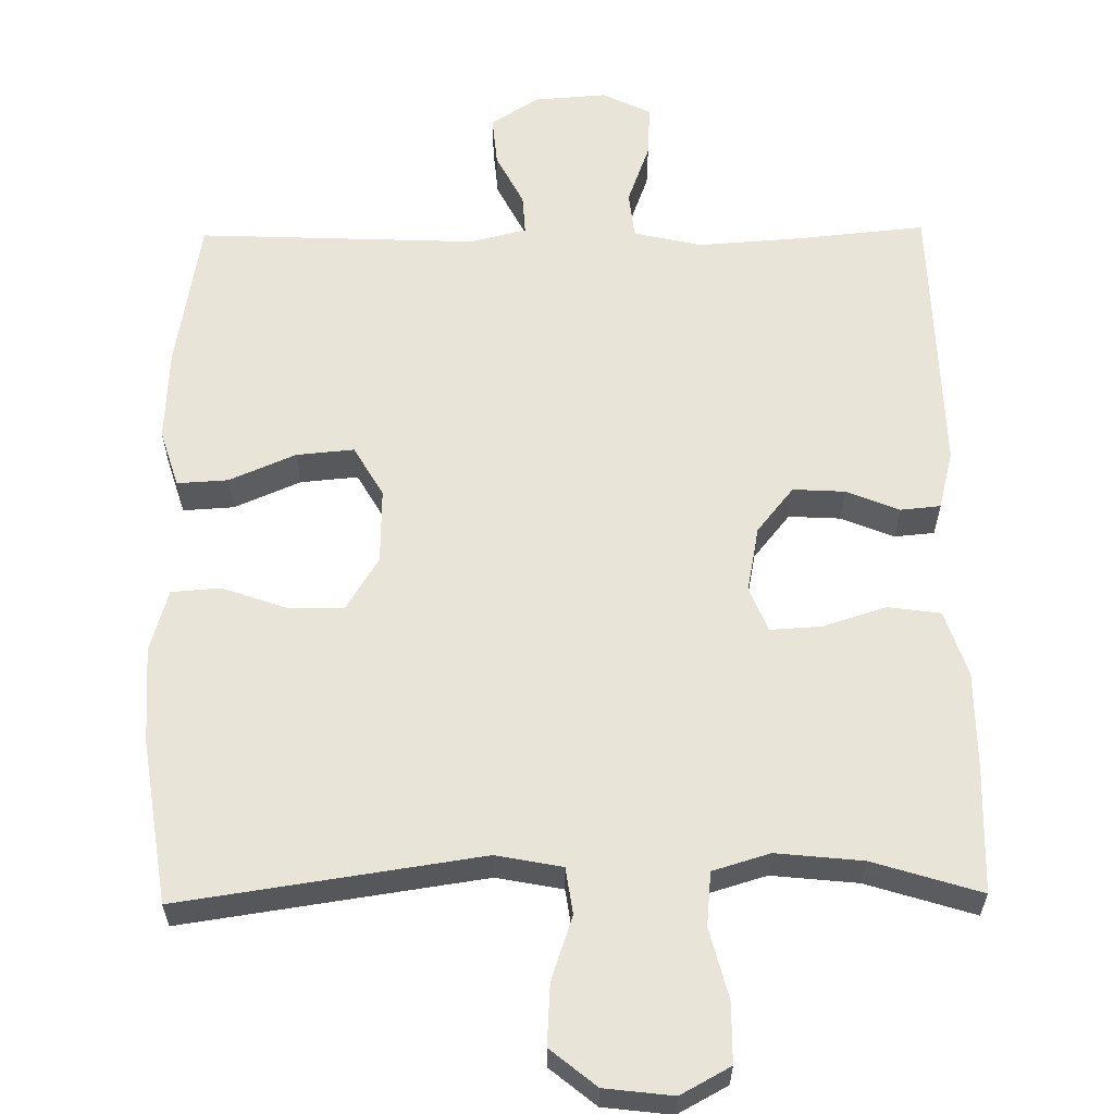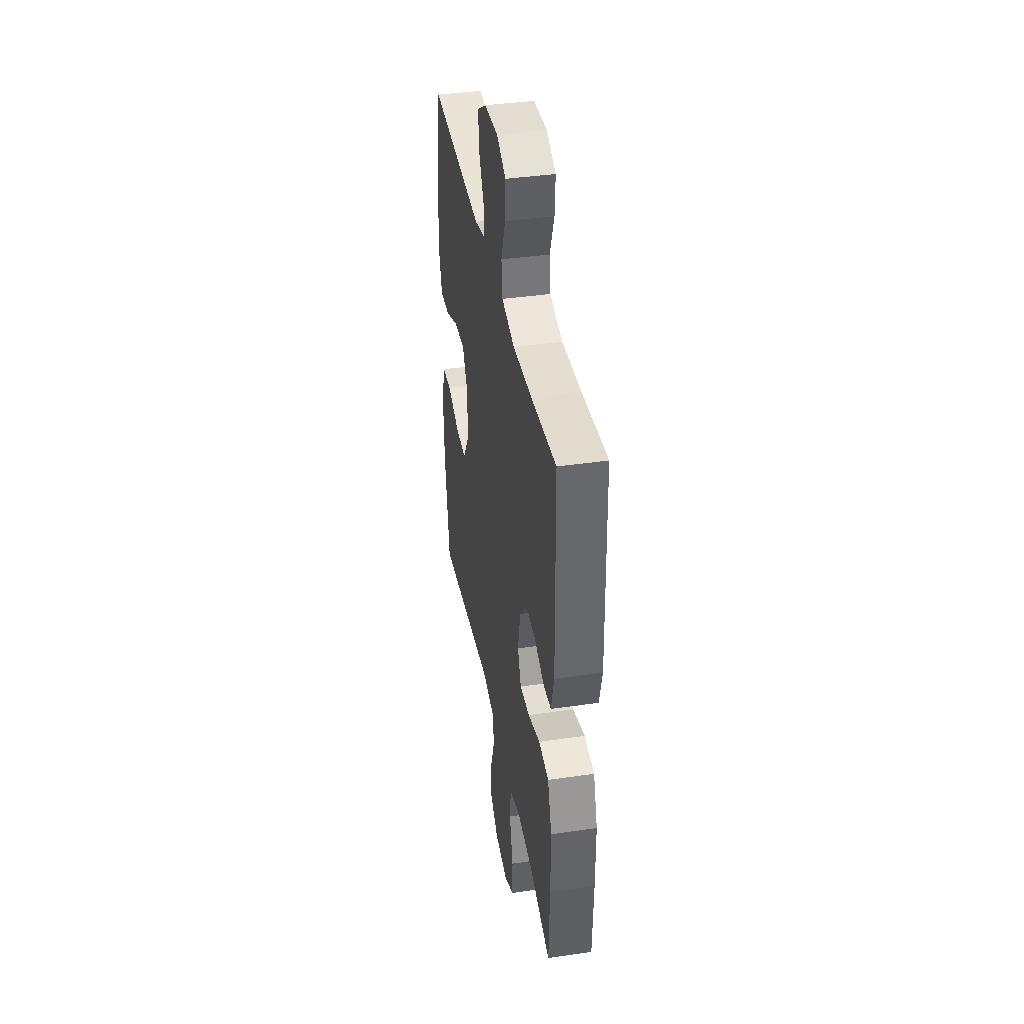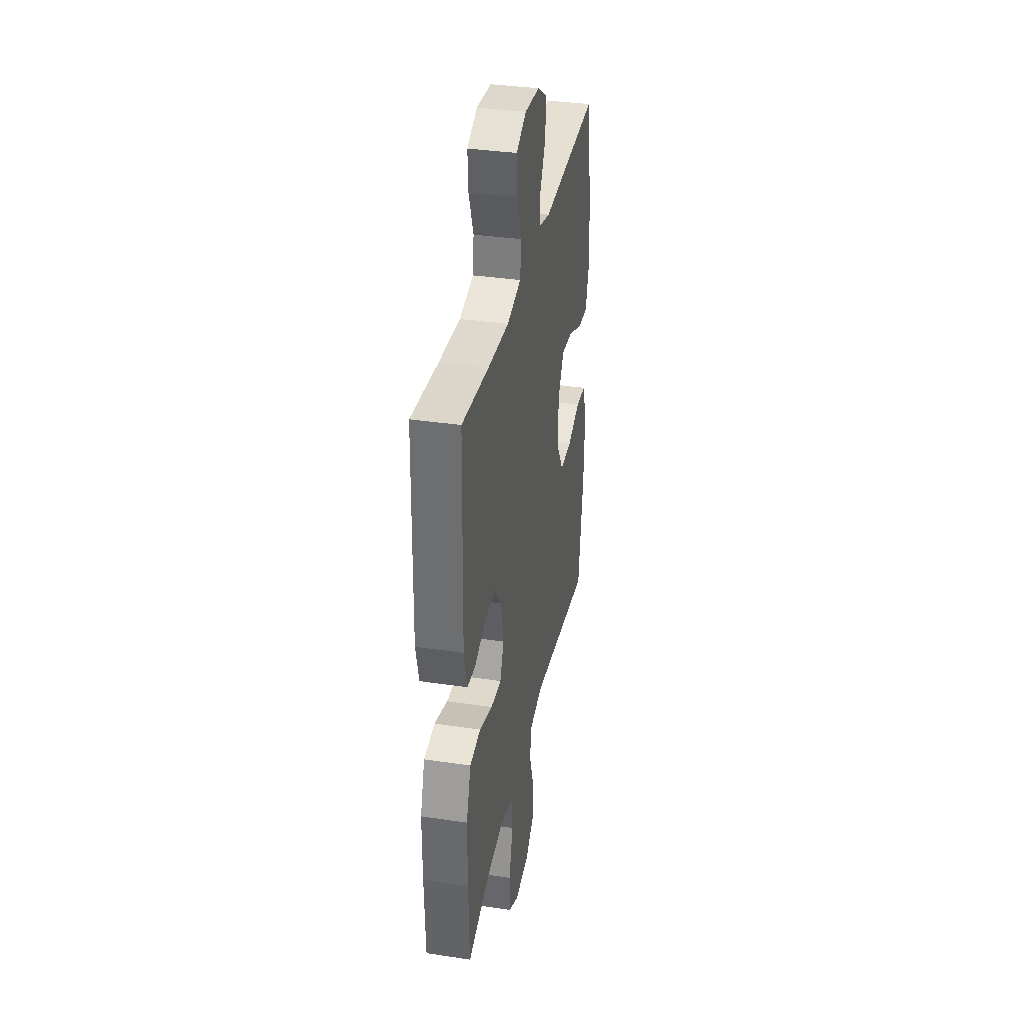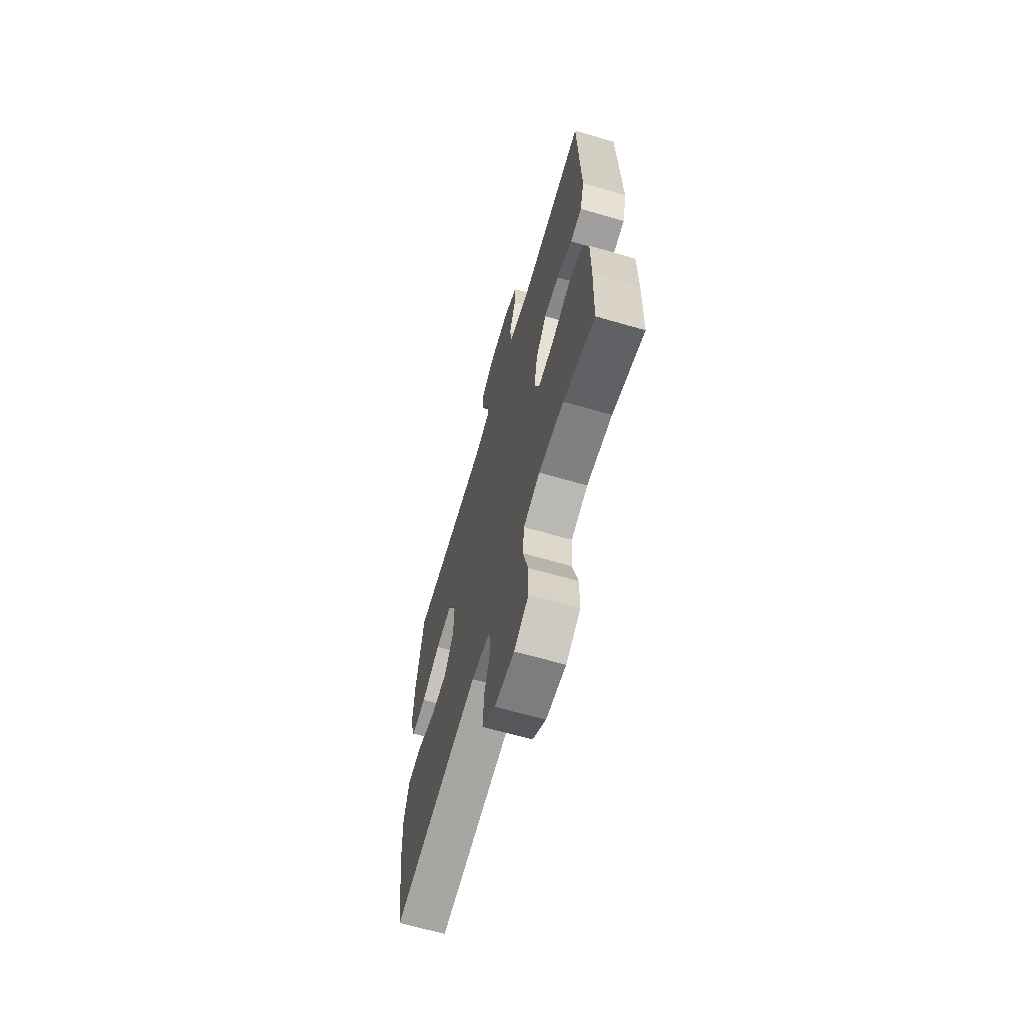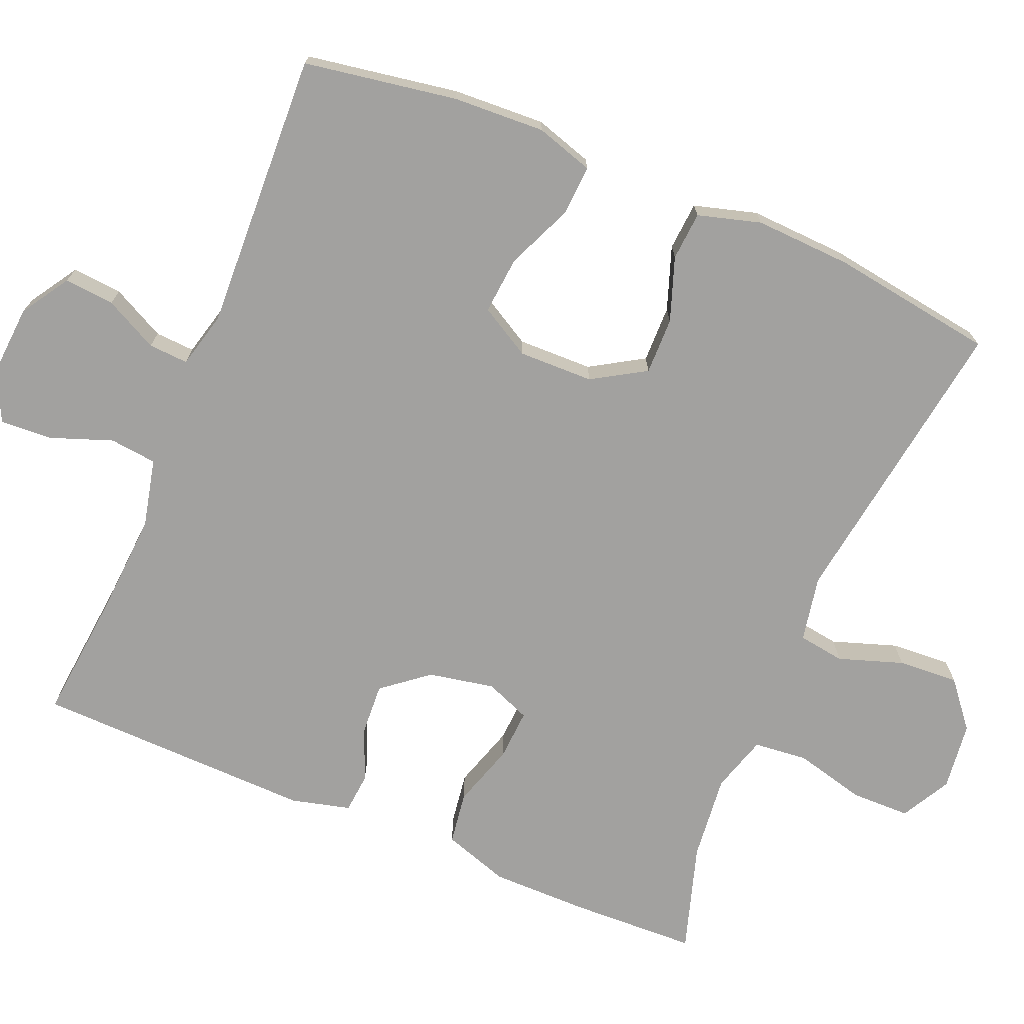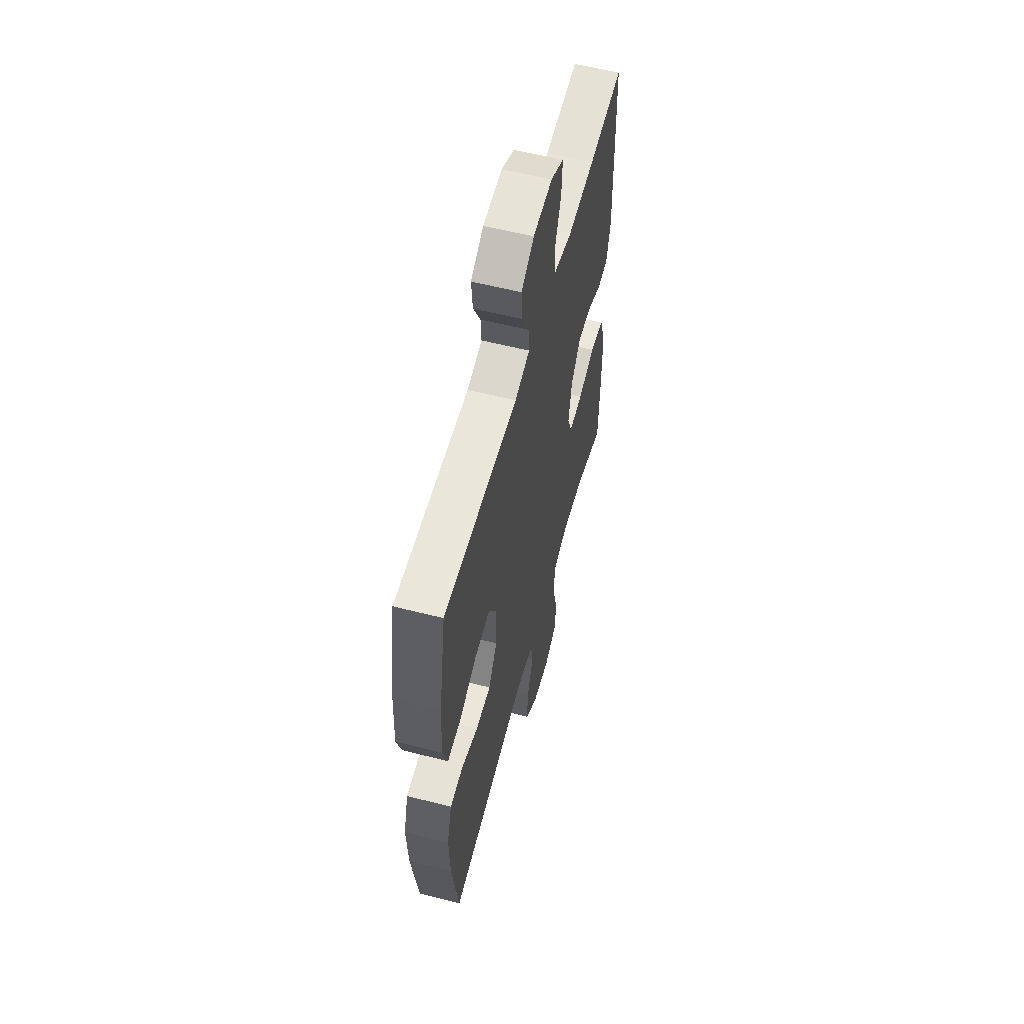
<metadata>
{"format":"obj","ext":"obj","renderer":"f3d","projection":"perspective","resolution":1024,"background":"white","views":[{"elev":60.3,"azim":179.2,"up":"+Y"},{"elev":39.7,"azim":-100.3,"up":"+Z"},{"elev":35.4,"azim":-78.8,"up":"+Z"},{"elev":-66.0,"azim":-106.2,"up":"+Z"},{"elev":-72.2,"azim":67.3,"up":"+Y"},{"elev":58.1,"azim":104.8,"up":"+Z"}]}
</metadata>
<code>
v 0.5 0.07 0.5
v 0.534 0.07 0.296
v 0.54 0.07 0.173
v 0.516 0.07 0.096
v 0.448 0.07 0.1
v 0.36 0.07 0.138
v 0.283 0.07 0.145
v 0.244 0.07 0.077
v 0.246 0.07 -0.023
v 0.289 0.07 -0.094
v 0.365 0.07 -0.093
v 0.45 0.07 -0.063
v 0.515 0.07 -0.068
v 0.539 0.07 -0.152
v 0.533 0.07 -0.281
v 0.5 0.07 -0.5
v 0.1 0.07 -0.441
v 0.012 0.07 -0.458
v 0.003 0.07 -0.52
v 0.032 0.07 -0.606
v 0.037 0.07 -0.687
v -0.024 0.07 -0.737
v -0.115 0.07 -0.748
v -0.181 0.07 -0.712
v -0.182 0.07 -0.633
v -0.158 0.07 -0.538
v -0.165 0.07 -0.466
v -0.241 0.07 -0.443
v -0.356 0.07 -0.455
v -0.5 0.07 -0.5
v -0.506 0.07 -0.333
v -0.506 0.07 -0.201
v -0.477 0.07 -0.113
v -0.407 0.07 -0.103
v -0.322 0.07 -0.13
v -0.254 0.07 -0.134
v -0.23 0.07 -0.074
v -0.247 0.07 0.014
v -0.296 0.07 0.075
v -0.365 0.07 0.071
v -0.436 0.07 0.042
v -0.489 0.07 0.047
v -0.509 0.07 0.126
v -0.5 0.07 0.5
v -0.327 0.07 0.483
v -0.191 0.07 0.474
v -0.1 0.07 0.495
v -0.093 0.07 0.558
v -0.123 0.07 0.64
v -0.127 0.07 0.71
v -0.062 0.07 0.742
v 0.034 0.07 0.735
v 0.098 0.07 0.694
v 0.092 0.07 0.627
v 0.056 0.07 0.556
v 0.053 0.07 0.503
v 0.128 0.07 0.484
v 0.5 0 0.5
v 0.534 0 0.296
v 0.54 0 0.173
v 0.516 0 0.096
v 0.448 0 0.1
v 0.36 0 0.138
v 0.283 0 0.145
v 0.244 0 0.077
v 0.246 0 -0.023
v 0.289 0 -0.094
v 0.365 0 -0.093
v 0.45 0 -0.063
v 0.515 0 -0.068
v 0.539 0 -0.152
v 0.533 0 -0.281
v 0.5 0 -0.5
v 0.1 0 -0.441
v 0.012 0 -0.458
v 0.003 0 -0.52
v 0.032 0 -0.606
v 0.037 0 -0.687
v -0.024 0 -0.737
v -0.115 0 -0.748
v -0.181 0 -0.712
v -0.182 0 -0.633
v -0.158 0 -0.538
v -0.165 0 -0.466
v -0.241 0 -0.443
v -0.356 0 -0.455
v -0.5 0 -0.5
v -0.506 0 -0.333
v -0.506 0 -0.201
v -0.477 0 -0.113
v -0.407 0 -0.103
v -0.322 0 -0.13
v -0.254 0 -0.134
v -0.23 0 -0.074
v -0.247 0 0.014
v -0.296 0 0.075
v -0.365 0 0.071
v -0.436 0 0.042
v -0.489 0 0.047
v -0.509 0 0.126
v -0.5 0 0.5
v -0.327 0 0.483
v -0.191 0 0.474
v -0.1 0 0.495
v -0.093 0 0.558
v -0.123 0 0.64
v -0.127 0 0.71
v -0.062 0 0.742
v 0.034 0 0.735
v 0.098 0 0.694
v 0.092 0 0.627
v 0.056 0 0.556
v 0.053 0 0.503
v 0.128 0 0.484
f 52 53 54 55
f 52 55 56
f 51 52 56
f 48 49 50 51
f 47 48 51 56
f 46 47 56 57
f 42 43 44 45
f 40 41 42 45
f 39 40 45 46
f 38 39 46 57
f 32 33 34 35
f 32 35 36
f 29 30 31 32
f 28 29 32 36
f 27 28 36 37
f 23 24 25 26
f 23 26 27
f 22 23 27 37
f 19 20 21 22
f 14 15 16 17
f 14 17 18
f 11 12 13 14
f 10 11 14 18
f 9 10 18
f 8 9 18
f 3 4 5 6
f 3 6 7
f 2 3 7
f 1 2 7
f 57 1 7
f 38 57 7 8
f 19 22 37 38
f 18 19 38
f 8 18 38
f 112 111 110 109
f 113 112 109
f 113 109 108
f 108 107 106 105
f 113 108 105 104
f 114 113 104 103
f 102 101 100 99
f 102 99 98 97
f 103 102 97 96
f 114 103 96 95
f 92 91 90 89
f 93 92 89
f 89 88 87 86
f 93 89 86 85
f 94 93 85 84
f 83 82 81 80
f 84 83 80
f 94 84 80 79
f 79 78 77 76
f 74 73 72 71
f 75 74 71
f 71 70 69 68
f 75 71 68 67
f 75 67 66
f 75 66 65
f 63 62 61 60
f 64 63 60
f 64 60 59
f 64 59 58
f 64 58 114
f 65 64 114 95
f 95 94 79 76
f 95 76 75
f 95 75 65
f 1 58 59 2
f 2 59 60 3
f 3 60 61 4
f 4 61 62 5
f 5 62 63 6
f 6 63 64 7
f 7 64 65 8
f 8 65 66 9
f 9 66 67 10
f 10 67 68 11
f 11 68 69 12
f 12 69 70 13
f 13 70 71 14
f 14 71 72 15
f 15 72 73 16
f 16 73 74 17
f 17 74 75 18
f 18 75 76 19
f 19 76 77 20
f 20 77 78 21
f 21 78 79 22
f 22 79 80 23
f 23 80 81 24
f 24 81 82 25
f 25 82 83 26
f 26 83 84 27
f 27 84 85 28
f 28 85 86 29
f 29 86 87 30
f 30 87 88 31
f 31 88 89 32
f 32 89 90 33
f 33 90 91 34
f 34 91 92 35
f 35 92 93 36
f 36 93 94 37
f 37 94 95 38
f 38 95 96 39
f 39 96 97 40
f 40 97 98 41
f 41 98 99 42
f 42 99 100 43
f 43 100 101 44
f 44 101 102 45
f 45 102 103 46
f 46 103 104 47
f 47 104 105 48
f 48 105 106 49
f 49 106 107 50
f 50 107 108 51
f 51 108 109 52
f 52 109 110 53
f 53 110 111 54
f 54 111 112 55
f 55 112 113 56
f 56 113 114 57
f 57 114 58 1

</code>
